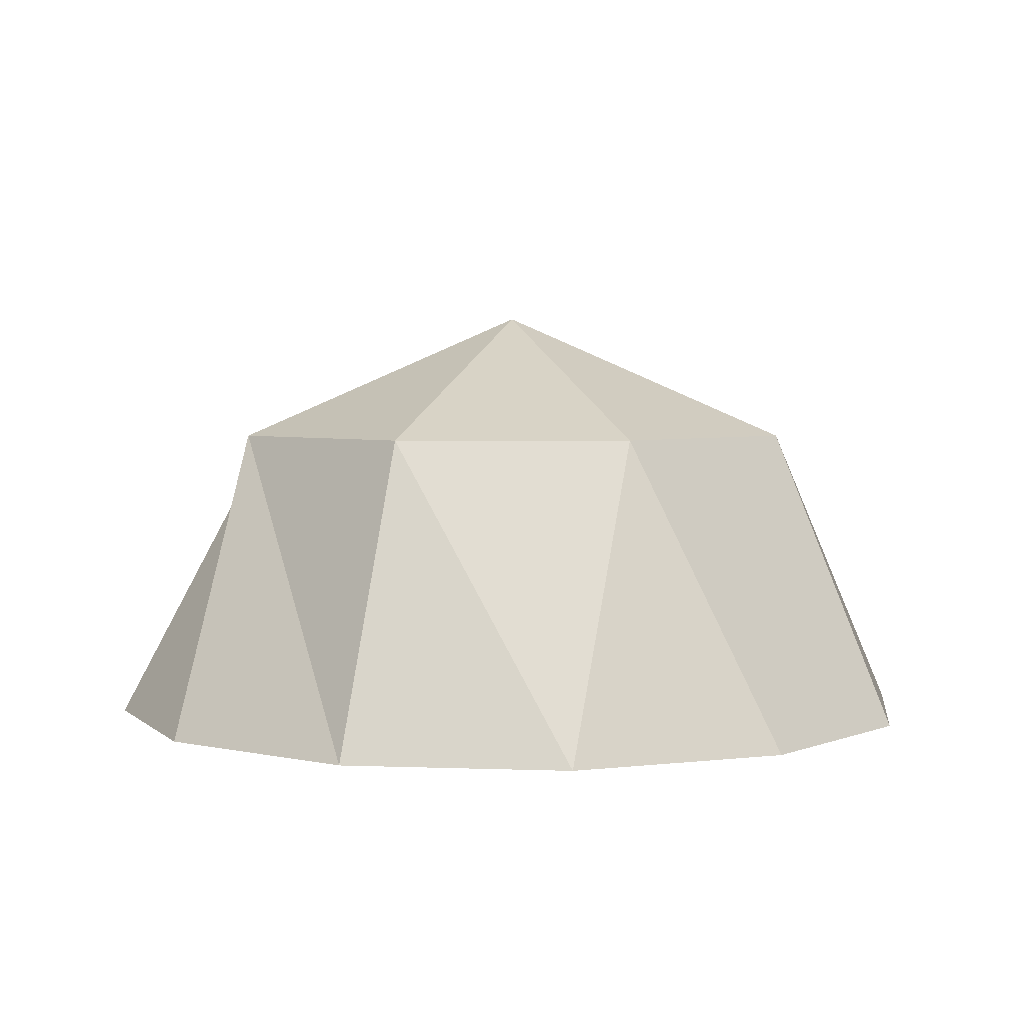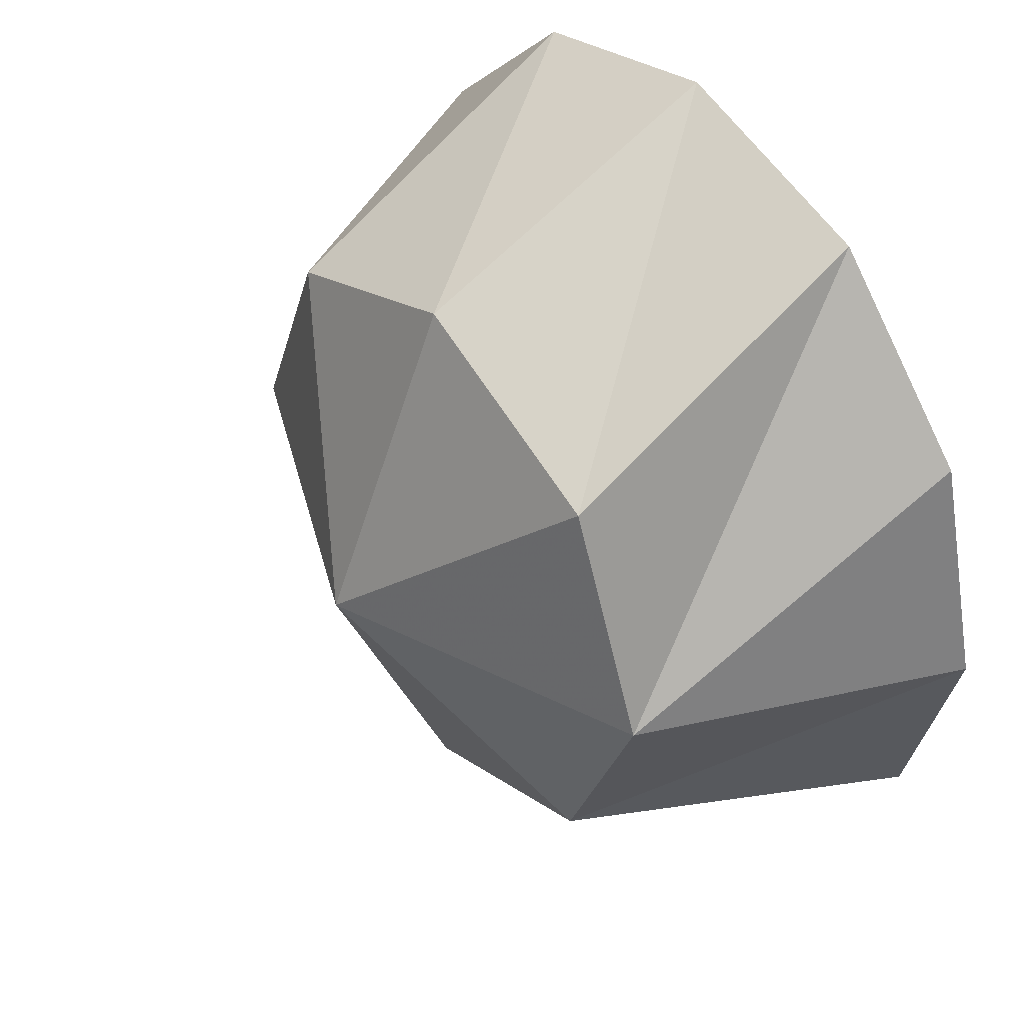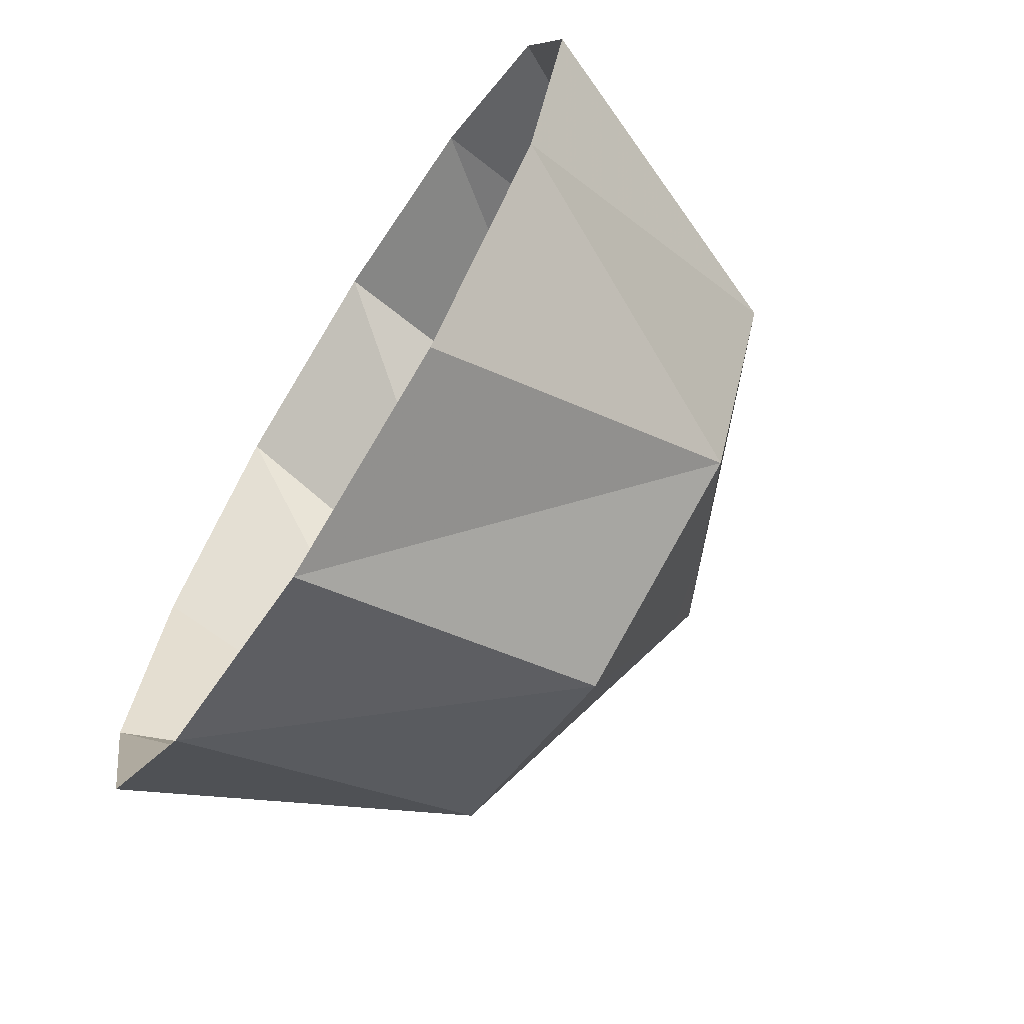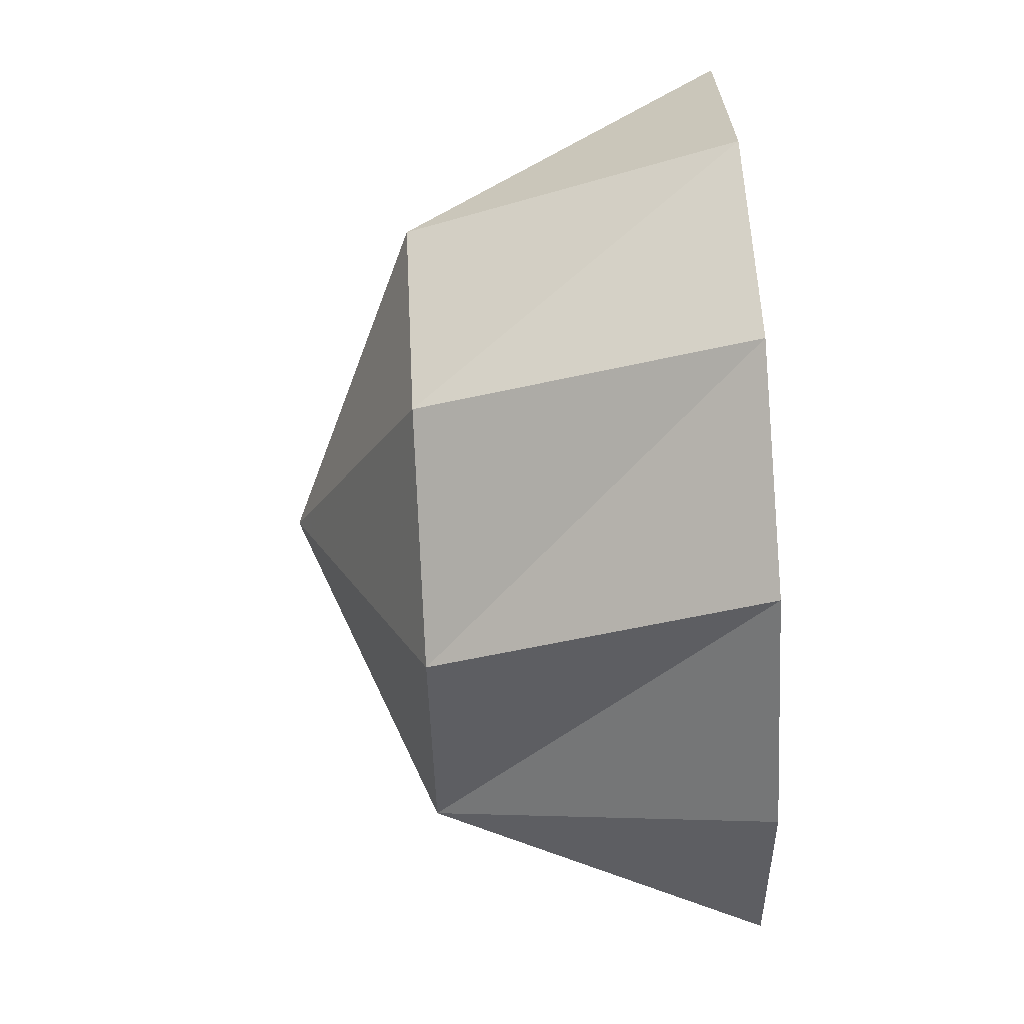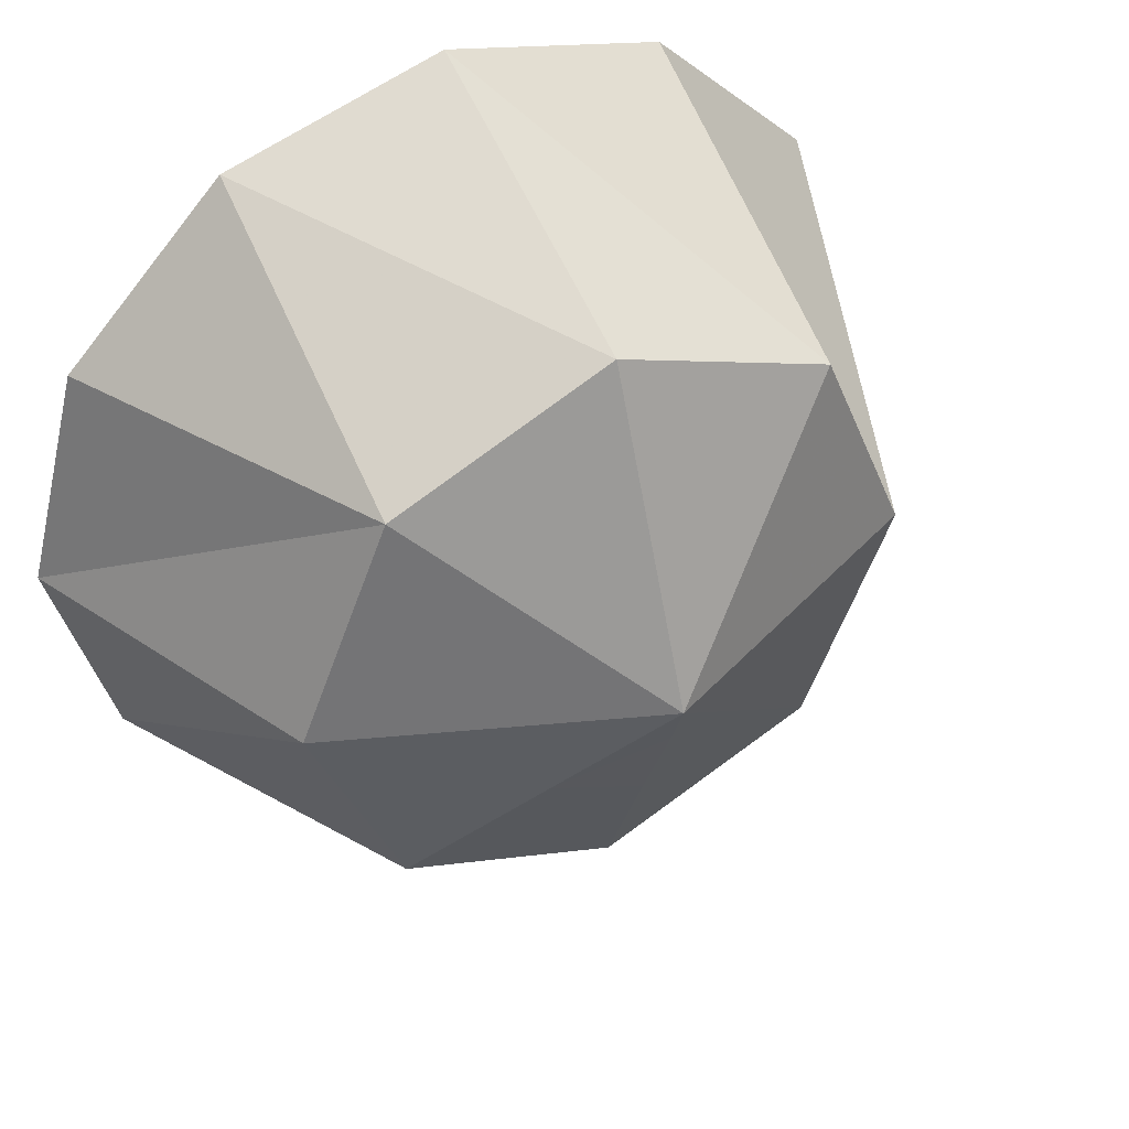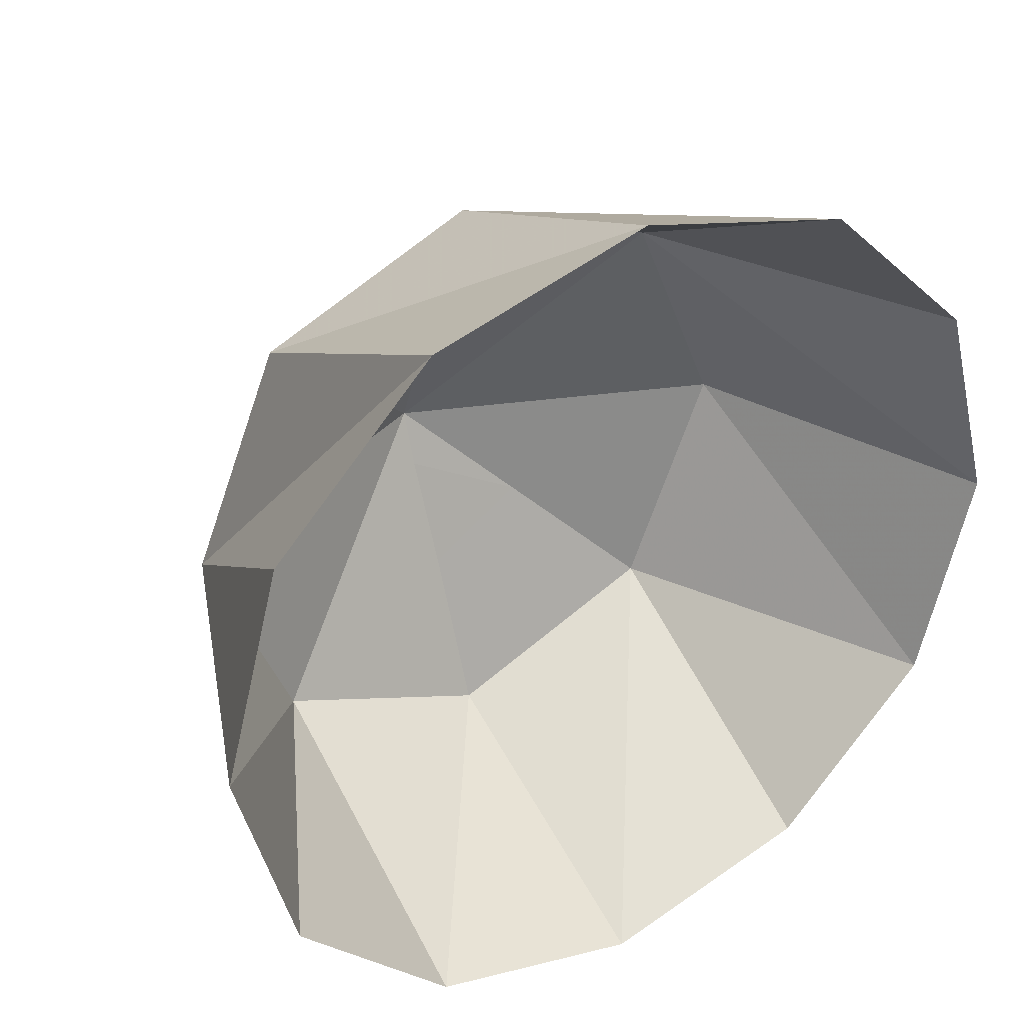
<metadata>
{"format":"obj","ext":"obj","renderer":"f3d","projection":"perspective","resolution":1024,"background":"white","views":[{"elev":3.7,"azim":-157.6,"up":"+Z"},{"elev":44.3,"azim":52.9,"up":"+Y"},{"elev":-68.1,"azim":-122.2,"up":"+Y"},{"elev":71.5,"azim":86.9,"up":"+Y"},{"elev":43.2,"azim":-28.7,"up":"+Y"},{"elev":35.7,"azim":147.5,"up":"+Y"}]}
</metadata>
<code>
g
v  0 0 100
v  -0 70.71 70.71
v  -50 50 70.71
v  -70.71 -0 70.71
v  -50 -50 70.71
v  0 -70.71 70.71
v  50 -50 70.71
v  70.71 0 70.71
v  50 50 70.71
v  0 100 0
v  -50 86.6 0
v  -100 -0 -0
v  -86.6 -50 0
v  0 -100 -0
v  50 -86.6 0
v  100 0 -0
v  50 86.6 0
v  -23.26 -23.26 86.37
v  0 -36.25 84.98
v  23.89 -23.89 86.01
v  31.07 0 87.13
v  19.82 19.82 88.39
v  -0 28.16 88.34
v  -20.35 20.35 88.08
v  -28.34 -0 88.26
v  0.413 -12.12 94.91
v  8.379 -8.379 95.09
v  10.28 0 95.74
v  7.554 7.554 95.58
v  -0 10.36 95.71
v  -6.238 6.238 96.35
v  -11.23 -0 95.35
v  -8.217 -8.217 95.19
v  -86.6 50 0
v  -50 -86.6 0
v  86.6 -50 0
v  86.6 50 -0
g Sphere01
f 3 2 23 24
f 4 3 24 25
f 18 5 4 25
f 6 5 18 19
f 7 6 19 20
f 8 7 20 21
f 9 8 21 22
f 2 9 22 23
f 11 10 2 3
f 3 12 34 11
f 13 12 4 5
f 5 14 35 13
f 15 14 6 7
f 7 16 36 15
f 8 17 37 16
f 10 17 9 2
f 20 19 26 27
f 21 20 27 28
f 22 21 28 29
f 23 22 29 30
f 24 23 30 31
f 25 24 31 32
f 18 25 32 33
f 26 19 18 33
f 12 3 4
f 14 5 6
f 16 7 8
f 17 8 9
f 27 1 28
f 28 1 29
f 29 1 30
f 30 1 31
f 31 1 32
f 32 1 33
f 33 1 26
f 26 1 27
g

</code>
